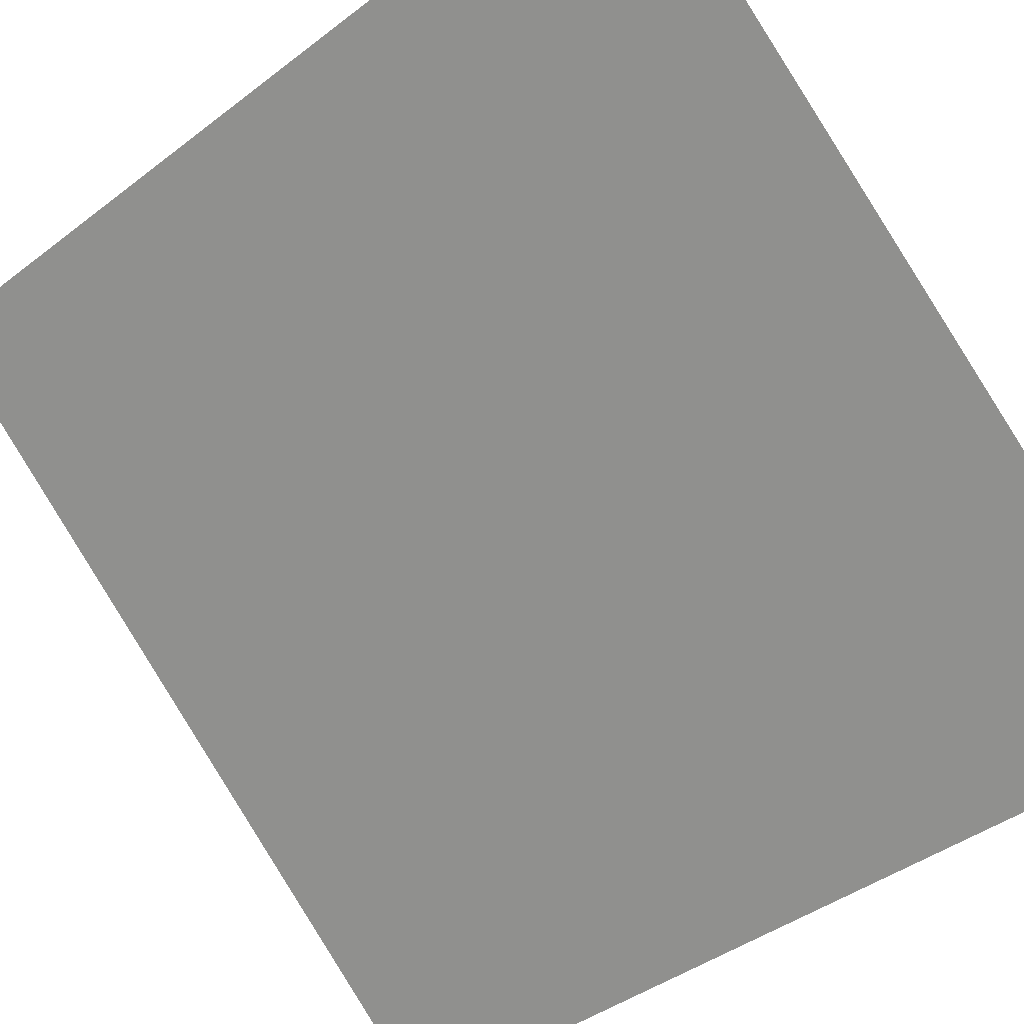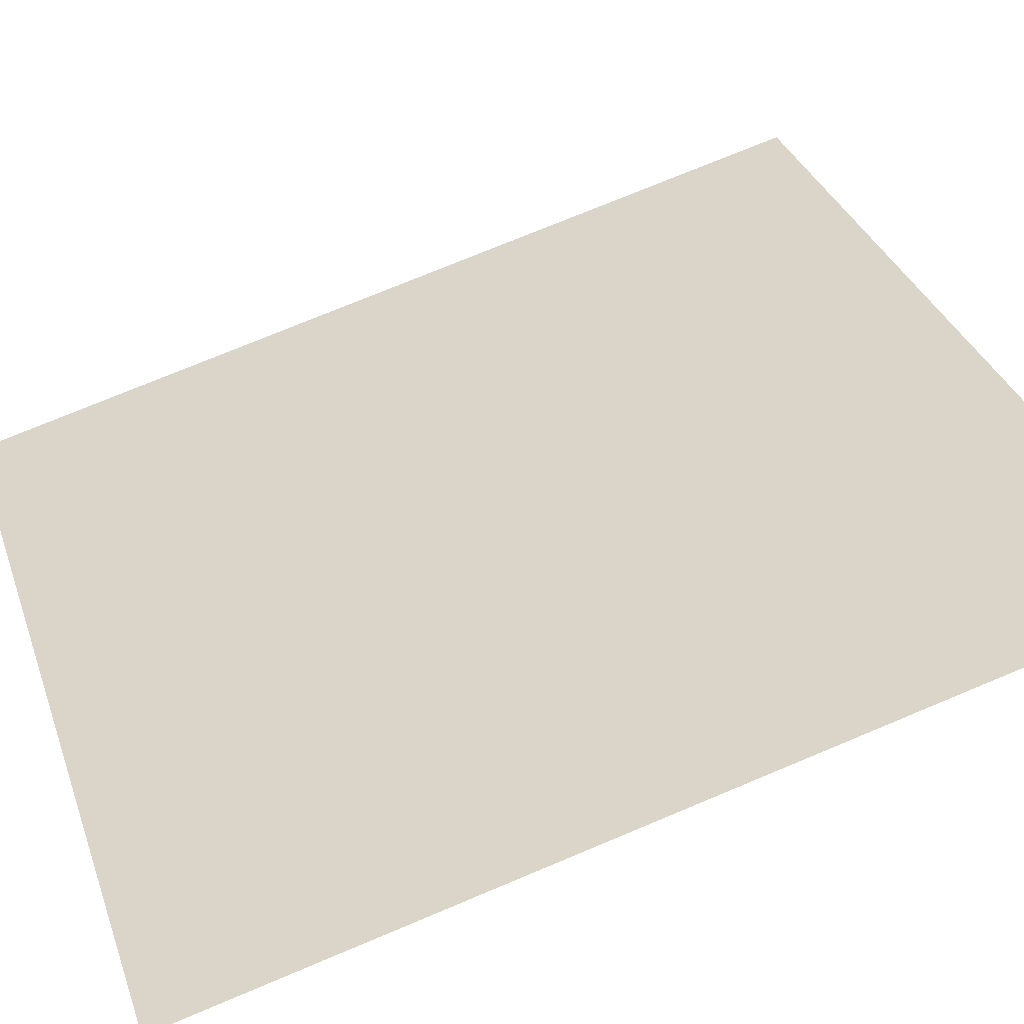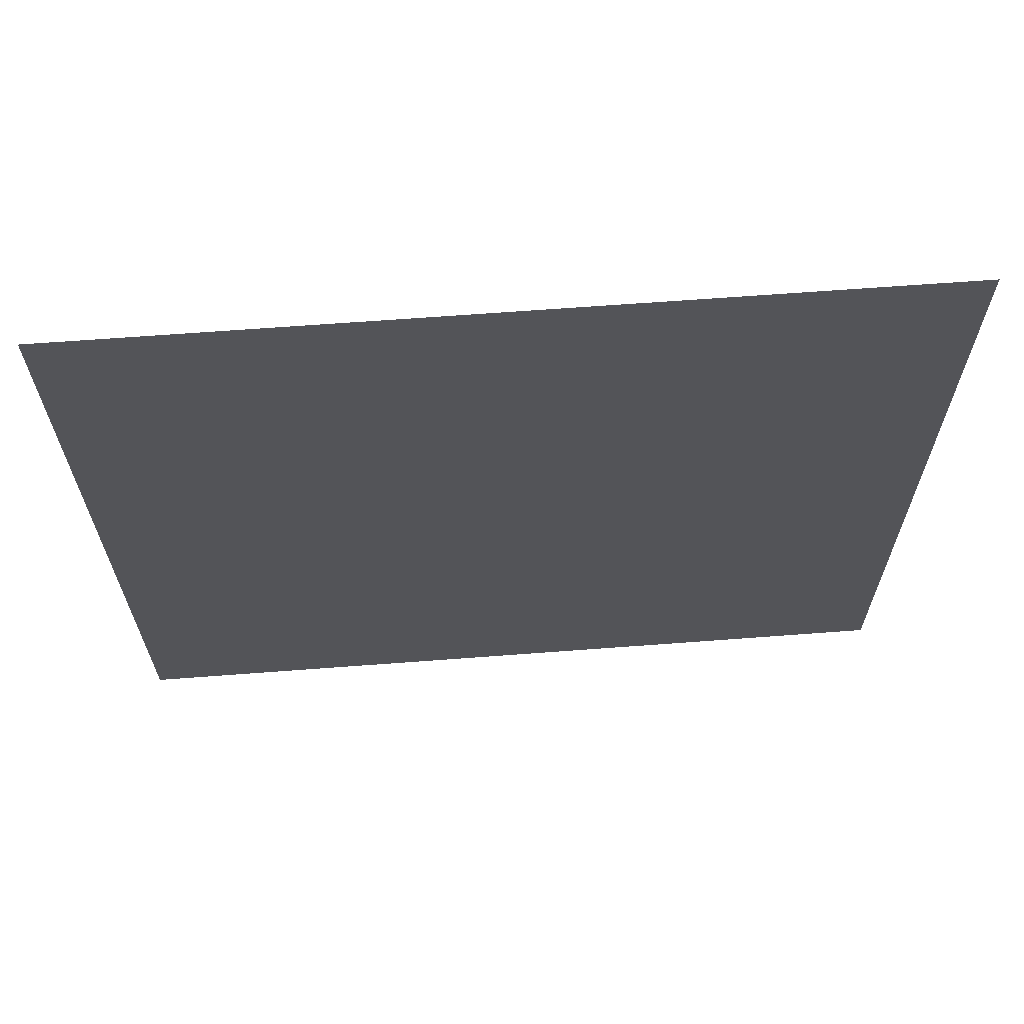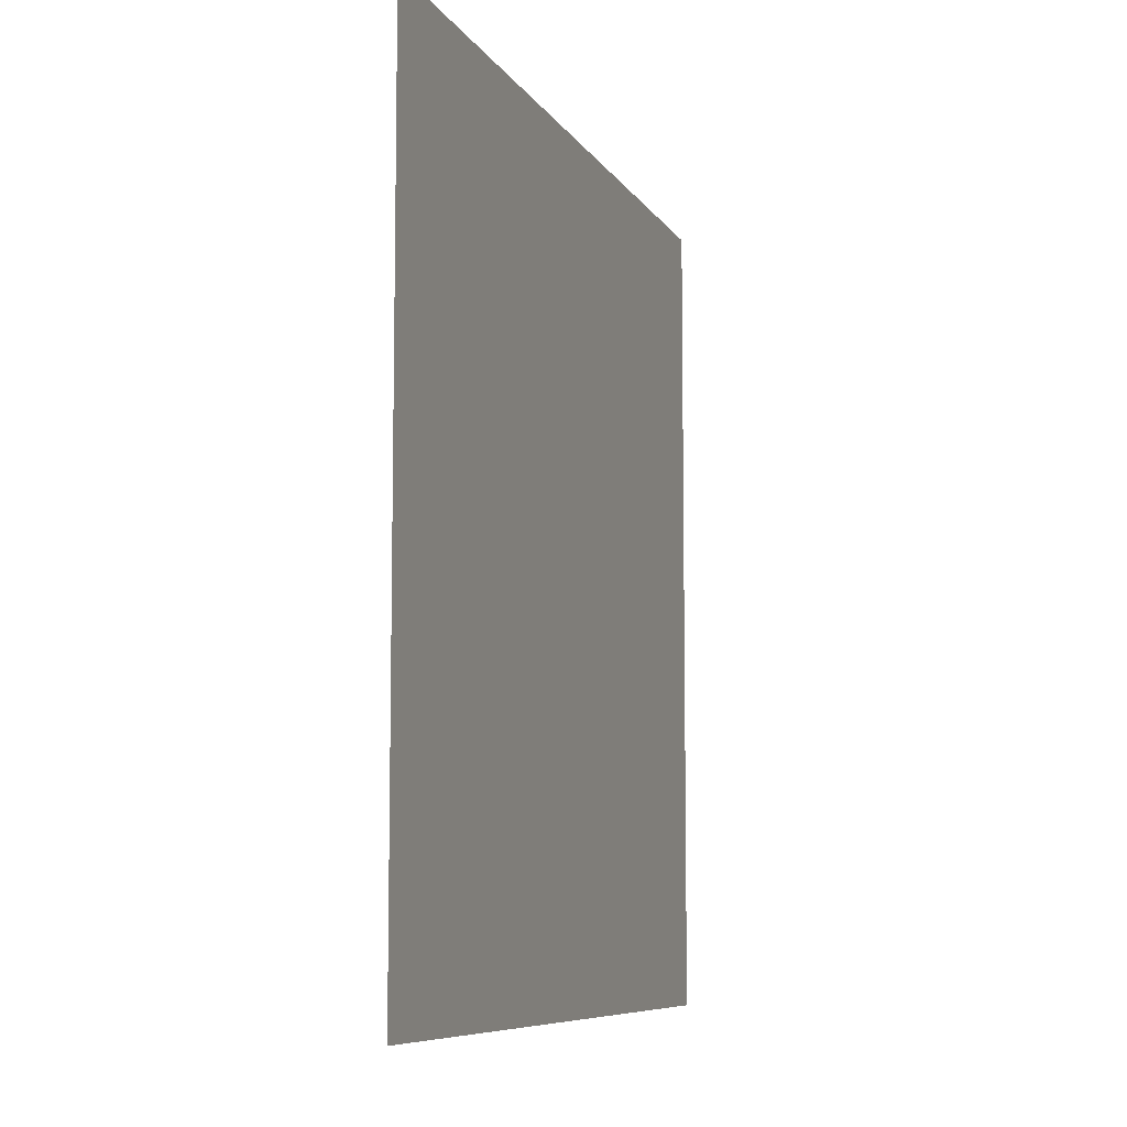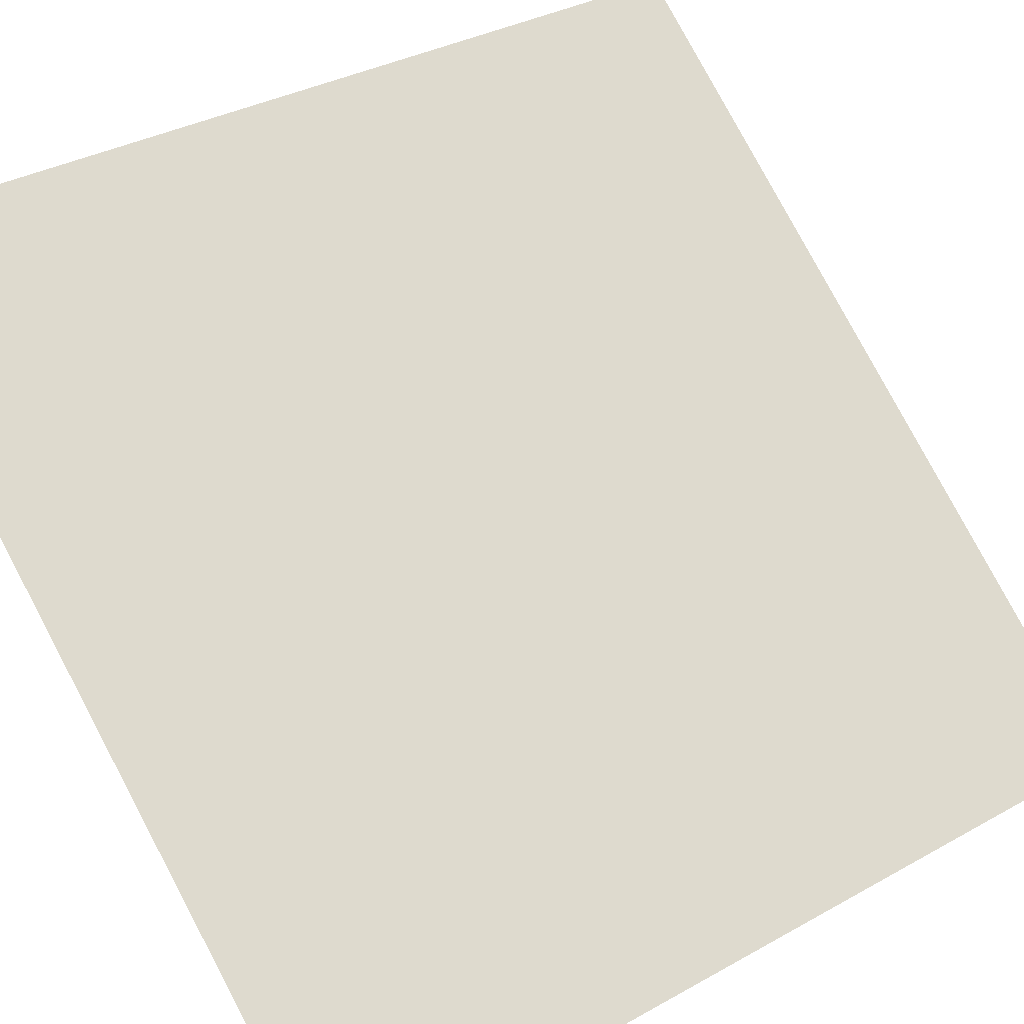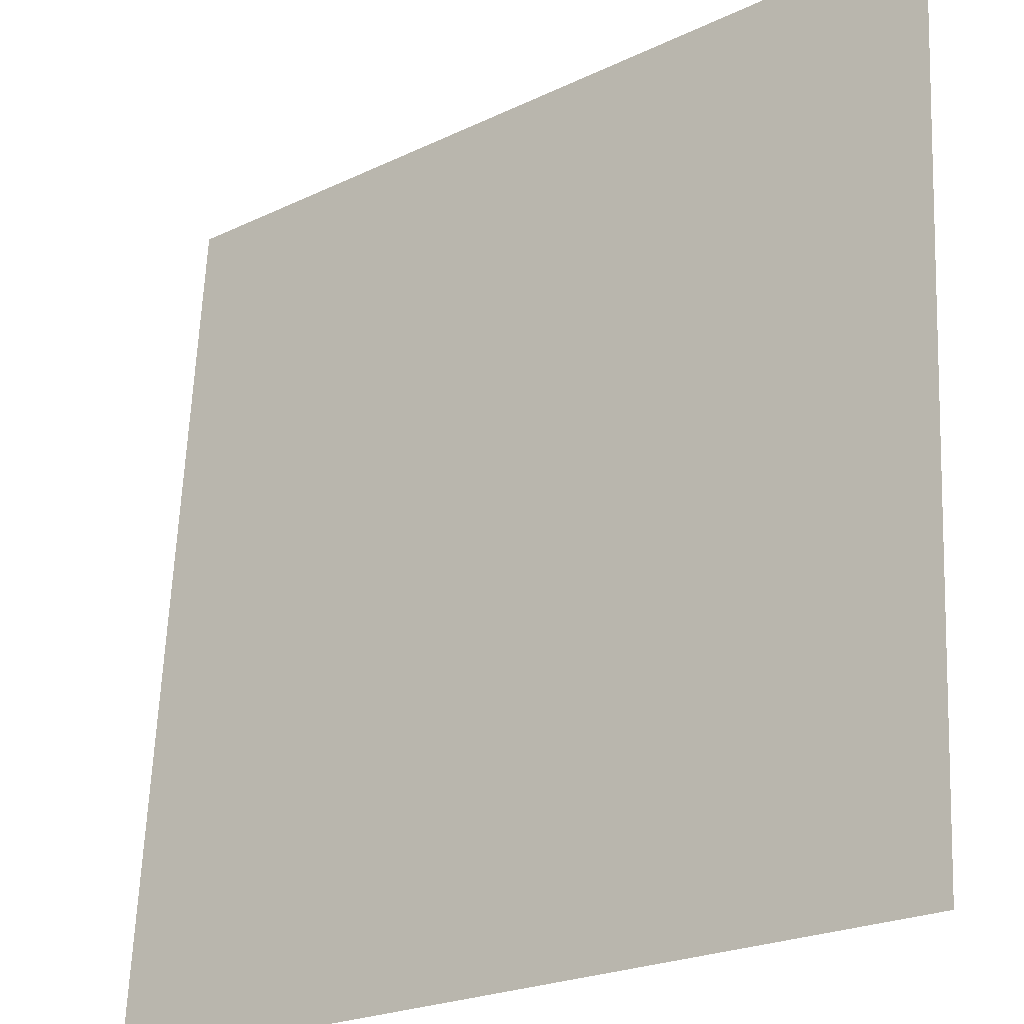
<metadata>
{"format":"obj","ext":"obj","renderer":"f3d","projection":"perspective","resolution":1024,"background":"white","views":[{"elev":-41.2,"azim":-47.0,"up":"+Y"},{"elev":74.3,"azim":-112.7,"up":"+Y"},{"elev":66.0,"azim":136.2,"up":"+Z"},{"elev":-8.0,"azim":68.8,"up":"+Z"},{"elev":33.6,"azim":52.5,"up":"+Y"},{"elev":64.3,"azim":-177.5,"up":"+Y"}]}
</metadata>
<code>
o lightMask
v -38.33 8.153 0.1695
v -38.19 8.034 0.1695
v -38.33 8.153 -0.01654
v -38.19 8.034 -0.01654
f 1 2 4 3

</code>
